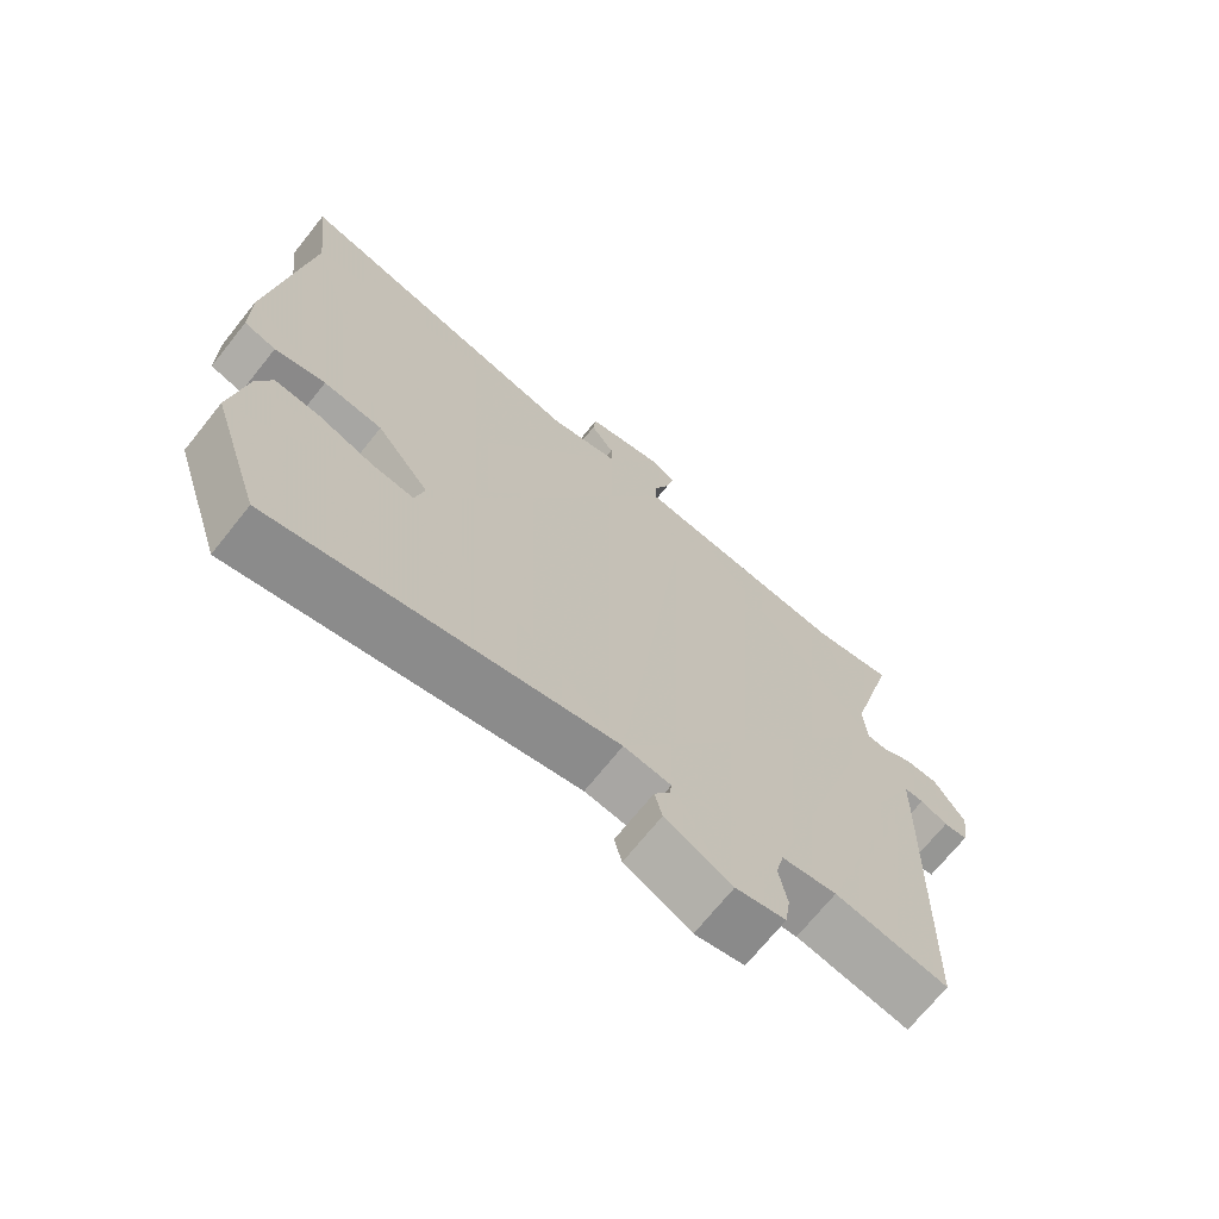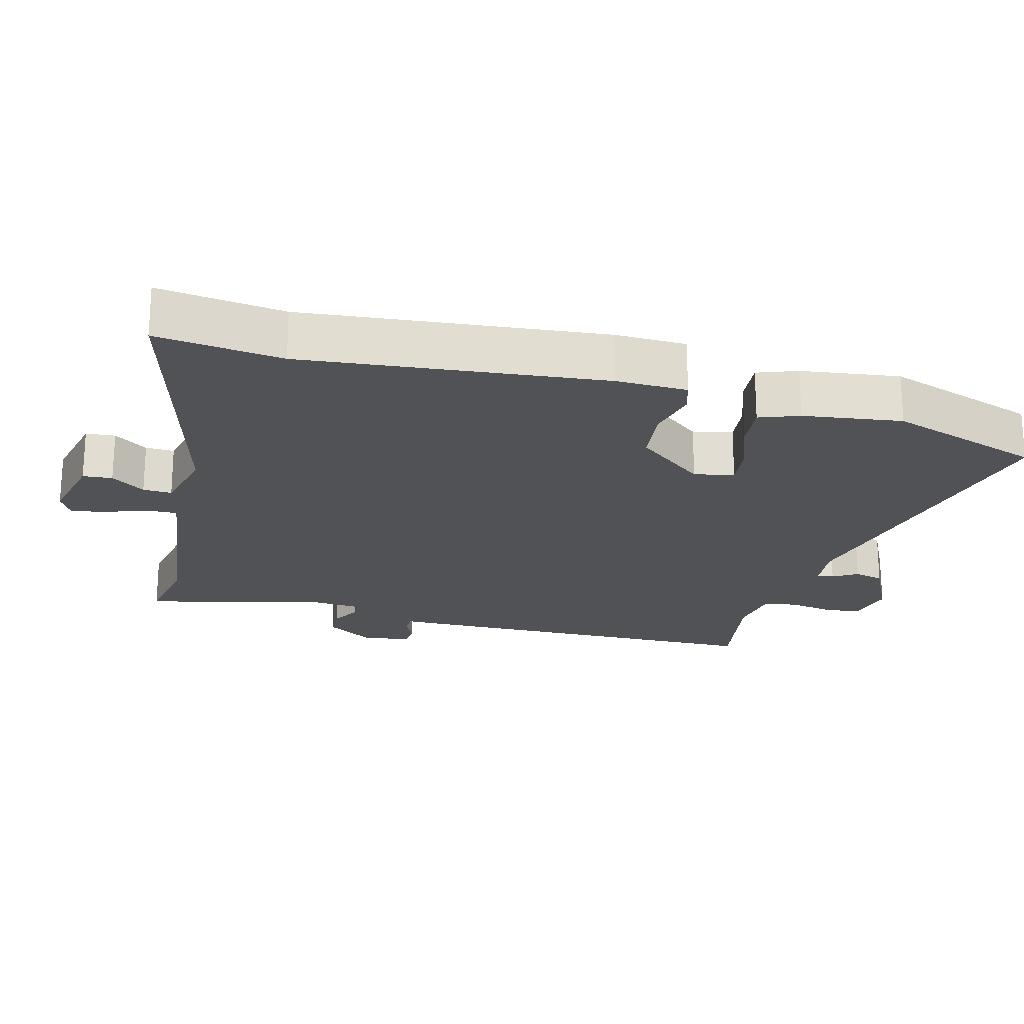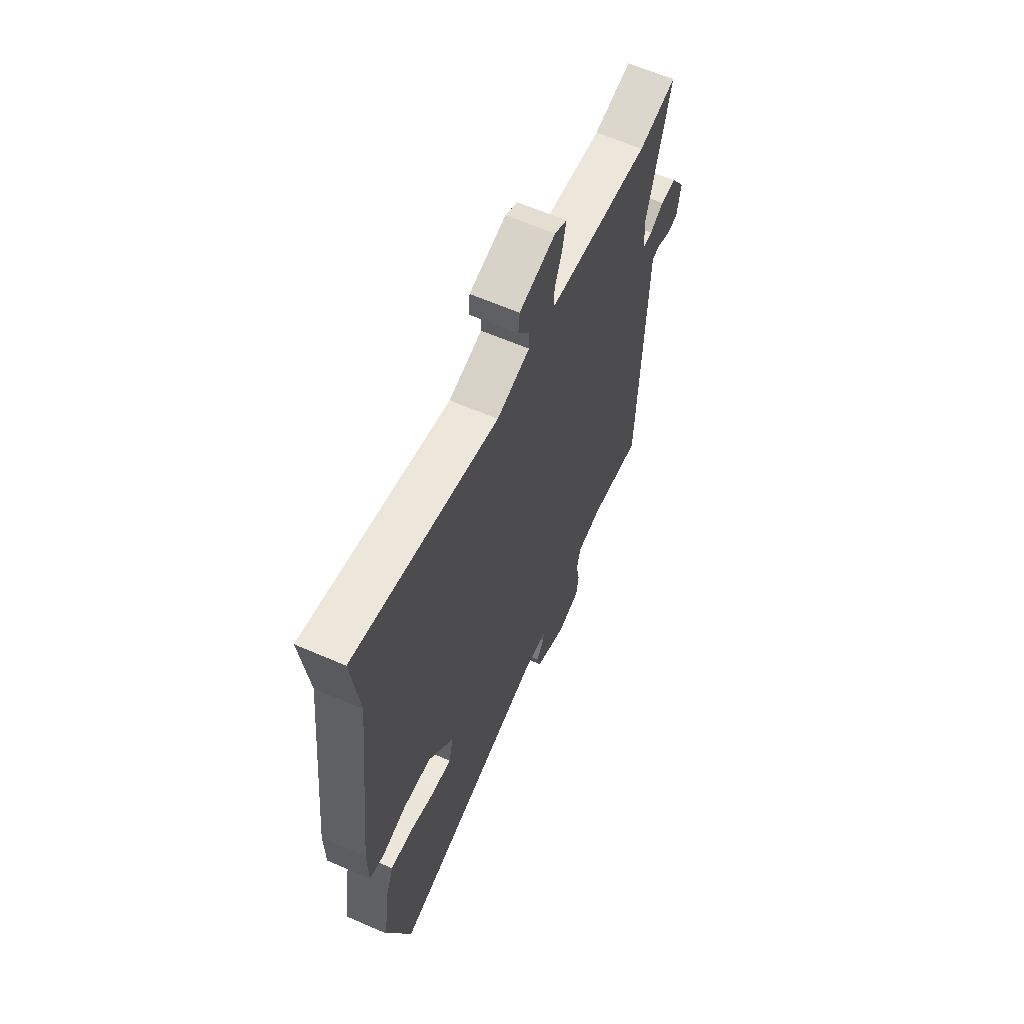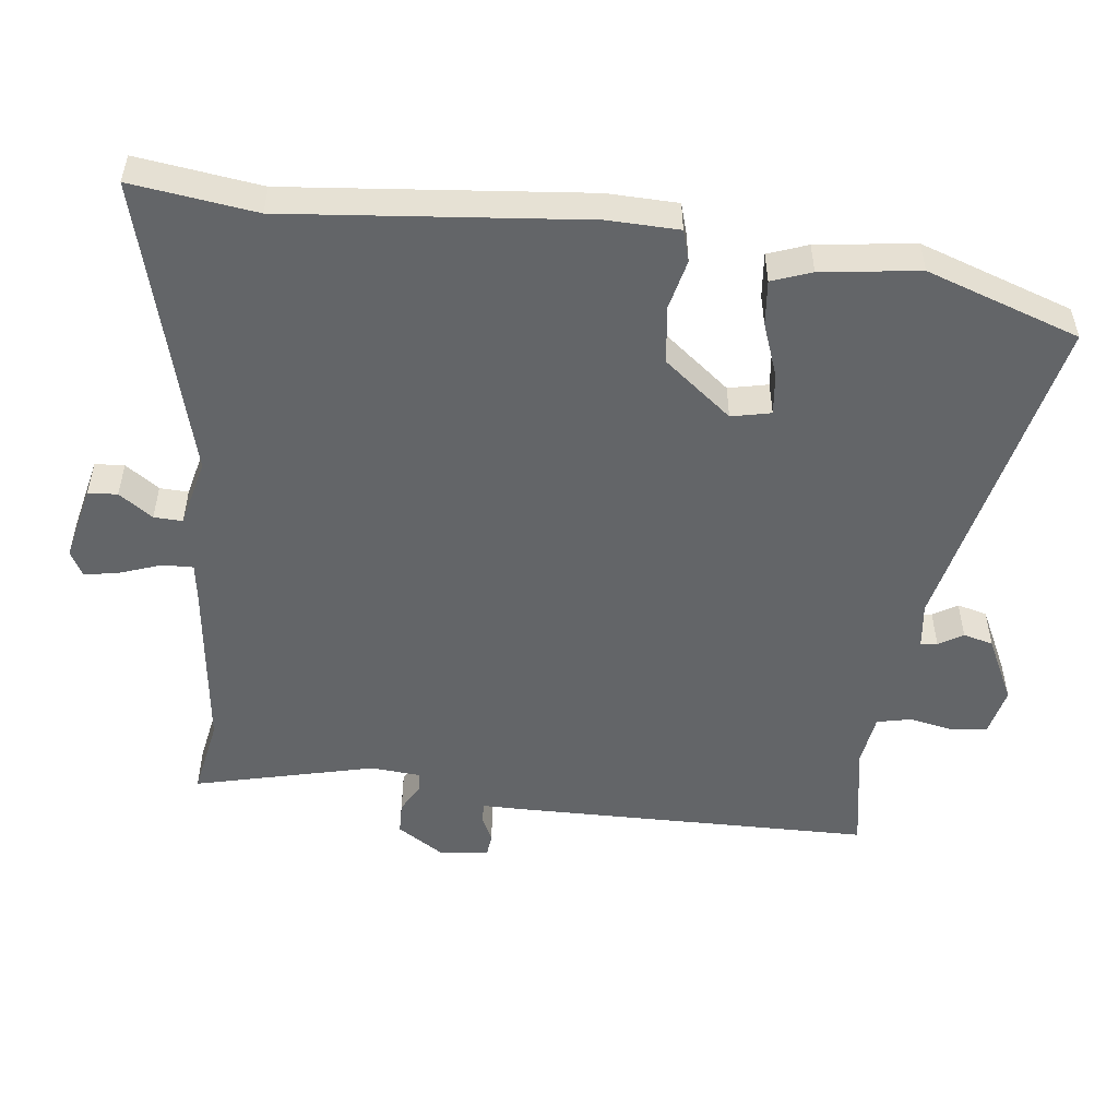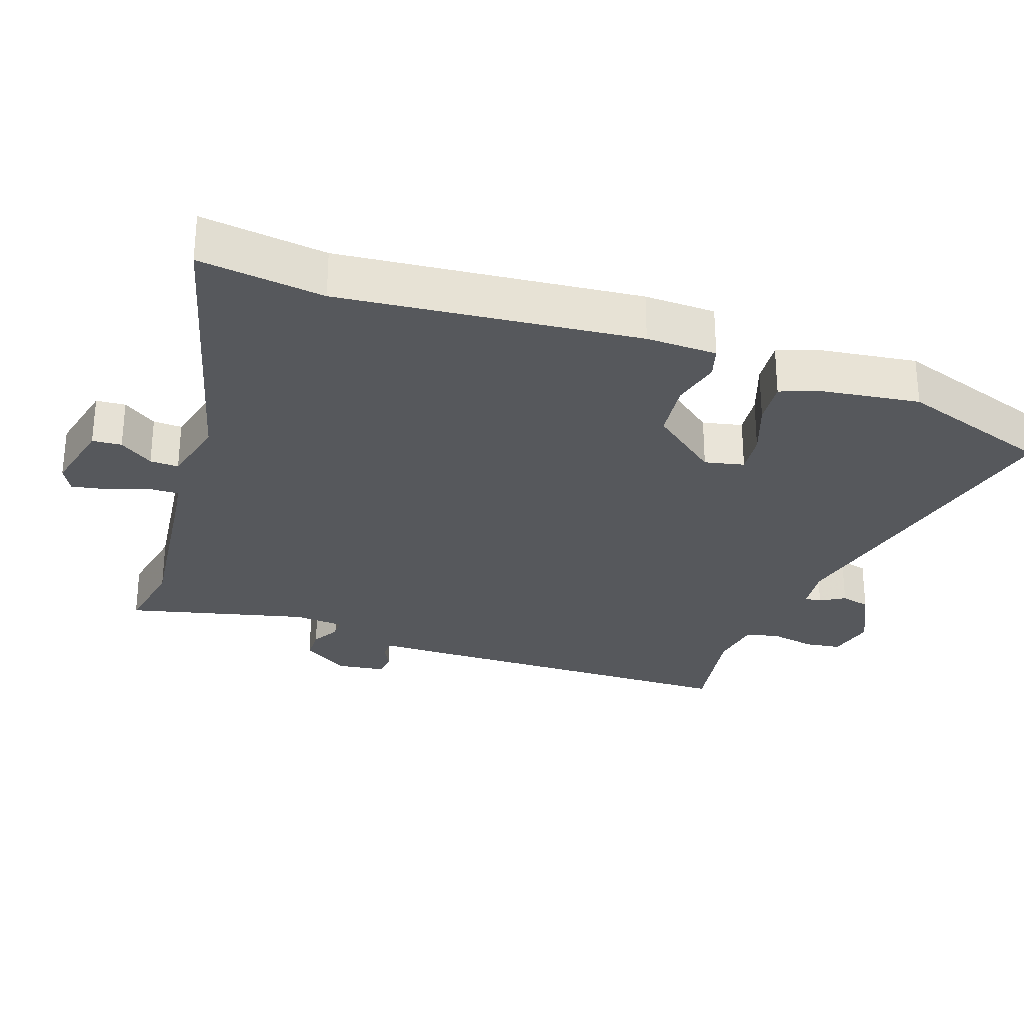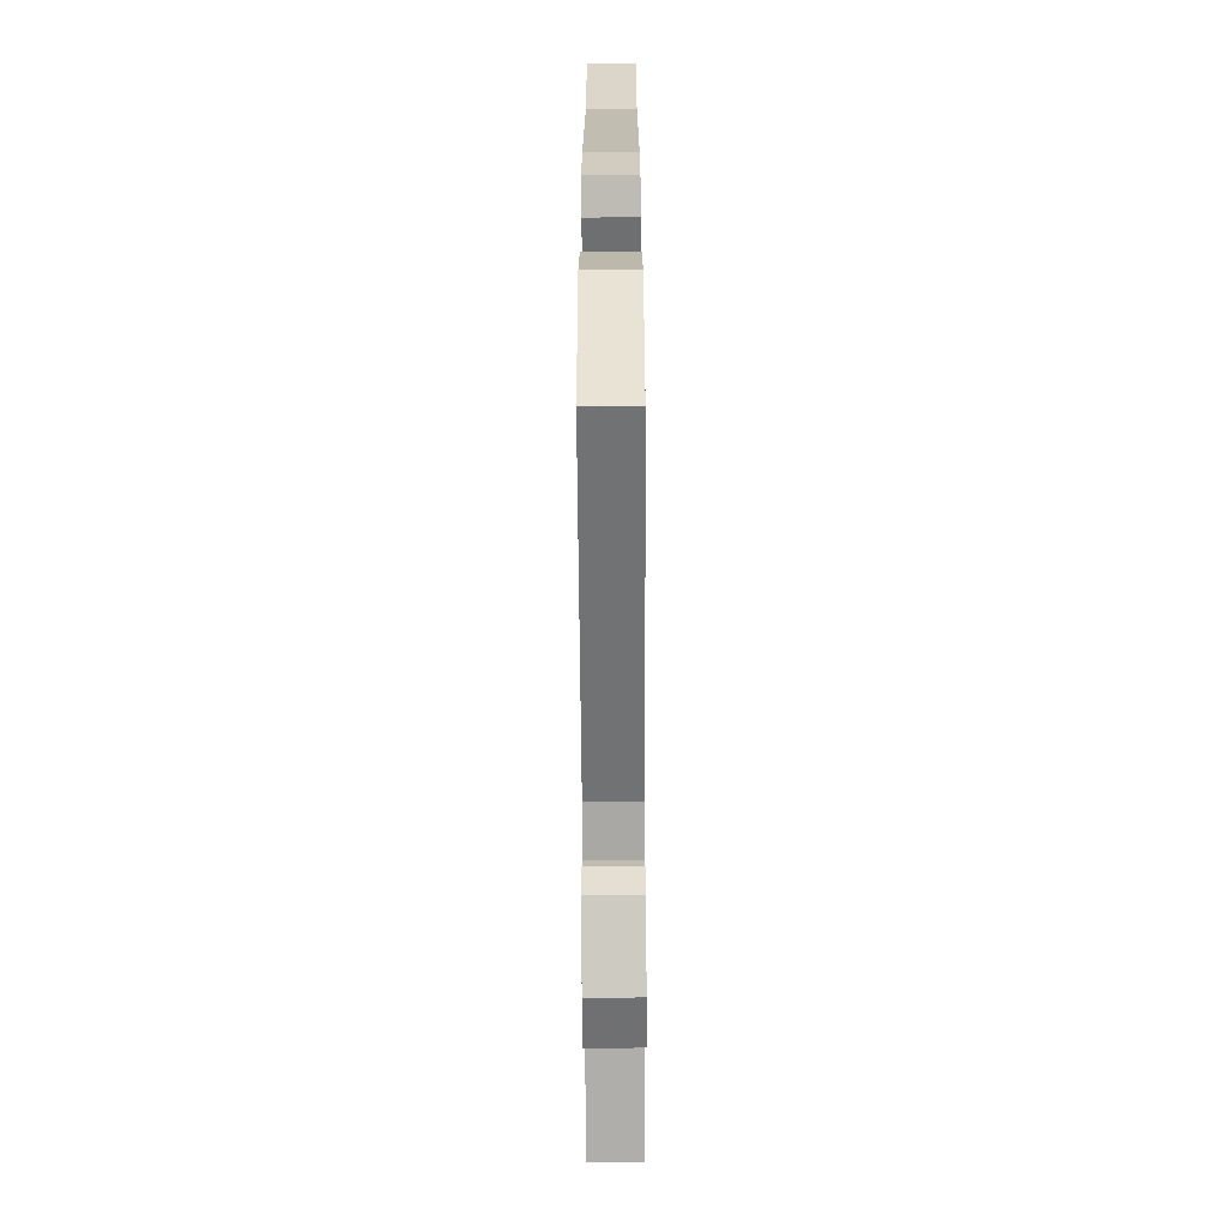
<metadata>
{"format":"obj","ext":"obj","renderer":"f3d","projection":"perspective","resolution":1024,"background":"white","views":[{"elev":-70.5,"azim":141.3,"up":"+Z"},{"elev":-21.2,"azim":74.3,"up":"+Y"},{"elev":63.1,"azim":113.7,"up":"+Z"},{"elev":-51.4,"azim":82.2,"up":"+Y"},{"elev":-28.2,"azim":69.8,"up":"+Y"},{"elev":-66.6,"azim":90.3,"up":"+Z"}]}
</metadata>
<code>
v 0.528 0.07 -0.414
v 0.453 0.07 -0.645
v -0.046 0.07 -0.546
v -0.115 0.07 -0.556
v -0.112 0.07 -0.581
v -0.089 0.07 -0.617
v -0.1 0.07 -0.662
v -0.198 0.07 -0.712
v -0.271 0.07 -0.697
v -0.279 0.07 -0.643
v -0.267 0.07 -0.576
v -0.279 0.07 -0.525
v -0.359 0.07 -0.515
v -0.524 0.07 -0.547
v -0.54 0.07 -0.012
v -0.541 0.07 0.055
v -0.57 0.07 0.055
v -0.61 0.07 0.035
v -0.645 0.07 0.038
v -0.656 0.07 0.111
v -0.611 0.07 0.183
v -0.562 0.07 0.185
v -0.518 0.07 0.162
v -0.488 0.07 0.164
v -0.483 0.07 0.239
v -0.554 0.07 0.509
v -0.436 0.07 0.489
v -0.171 0.07 0.525
v -0.115 0.07 0.534
v -0.117 0.07 0.58
v -0.14 0.07 0.641
v -0.151 0.07 0.694
v -0.113 0.07 0.715
v 0.001 0.07 0.691
v 0.005 0.07 0.647
v -0.03 0.07 0.596
v -0.031 0.07 0.553
v 0.072 0.07 0.53
v 0.518 0.07 0.656
v 0.496 0.07 0.469
v 0.547 0.07 0.024
v 0.546 0.07 -0.082
v 0.499 0.07 -0.097
v 0.424 0.07 -0.081
v 0.337 0.07 -0.093
v 0.258 0.07 -0.196
v 0.272 0.07 -0.255
v 0.334 0.07 -0.247
v 0.415 0.07 -0.216
v 0.483 0.07 -0.208
v 0.506 0.07 -0.267
v 0.528 0 -0.414
v 0.453 0 -0.645
v -0.046 0 -0.546
v -0.115 0 -0.556
v -0.112 0 -0.581
v -0.089 0 -0.617
v -0.1 0 -0.662
v -0.198 0 -0.712
v -0.271 0 -0.697
v -0.279 0 -0.643
v -0.267 0 -0.576
v -0.279 0 -0.525
v -0.359 0 -0.515
v -0.524 0 -0.547
v -0.54 0 -0.012
v -0.541 0 0.055
v -0.57 0 0.055
v -0.61 0 0.035
v -0.645 0 0.038
v -0.656 0 0.111
v -0.611 0 0.183
v -0.562 0 0.185
v -0.518 0 0.162
v -0.488 0 0.164
v -0.483 0 0.239
v -0.554 0 0.509
v -0.436 0 0.489
v -0.171 0 0.525
v -0.115 0 0.534
v -0.117 0 0.58
v -0.14 0 0.641
v -0.151 0 0.694
v -0.113 0 0.715
v 0.001 0 0.691
v 0.005 0 0.647
v -0.03 0 0.596
v -0.031 0 0.553
v 0.072 0 0.53
v 0.518 0 0.656
v 0.496 0 0.469
v 0.547 0 0.024
v 0.546 0 -0.082
v 0.499 0 -0.097
v 0.424 0 -0.081
v 0.337 0 -0.093
v 0.258 0 -0.196
v 0.272 0 -0.255
v 0.334 0 -0.247
v 0.415 0 -0.216
v 0.483 0 -0.208
v 0.506 0 -0.267
f 48 49 50 51
f 47 48 51 1
f 41 42 43 44
f 40 41 44 45
f 38 39 40 45
f 37 38 45 46
f 33 34 35 36
f 33 36 37
f 30 31 32 33
f 29 30 33 37
f 25 26 27
f 24 25 27 28
f 20 21 22 23
f 20 23 24
f 17 18 19 20
f 16 17 20 24
f 13 14 15 16
f 12 13 16 24
f 8 9 10 11
f 8 11 12
f 5 6 7 8
f 4 5 8 12
f 3 4 12 24
f 47 1 2 3
f 29 37 46 47
f 28 29 47
f 3 24 28 47
f 102 101 100 99
f 52 102 99 98
f 95 94 93 92
f 96 95 92 91
f 96 91 90 89
f 97 96 89 88
f 87 86 85 84
f 88 87 84
f 84 83 82 81
f 88 84 81 80
f 78 77 76
f 79 78 76 75
f 74 73 72 71
f 75 74 71
f 71 70 69 68
f 75 71 68 67
f 67 66 65 64
f 75 67 64 63
f 62 61 60 59
f 63 62 59
f 59 58 57 56
f 63 59 56 55
f 75 63 55 54
f 54 53 52 98
f 98 97 88 80
f 98 80 79
f 98 79 75 54
f 1 52 53 2
f 2 53 54 3
f 3 54 55 4
f 4 55 56 5
f 5 56 57 6
f 6 57 58 7
f 7 58 59 8
f 8 59 60 9
f 9 60 61 10
f 10 61 62 11
f 11 62 63 12
f 12 63 64 13
f 13 64 65 14
f 14 65 66 15
f 15 66 67 16
f 16 67 68 17
f 17 68 69 18
f 18 69 70 19
f 19 70 71 20
f 20 71 72 21
f 21 72 73 22
f 22 73 74 23
f 23 74 75 24
f 24 75 76 25
f 25 76 77 26
f 26 77 78 27
f 27 78 79 28
f 28 79 80 29
f 29 80 81 30
f 30 81 82 31
f 31 82 83 32
f 32 83 84 33
f 33 84 85 34
f 34 85 86 35
f 35 86 87 36
f 36 87 88 37
f 37 88 89 38
f 38 89 90 39
f 39 90 91 40
f 40 91 92 41
f 41 92 93 42
f 42 93 94 43
f 43 94 95 44
f 44 95 96 45
f 45 96 97 46
f 46 97 98 47
f 47 98 99 48
f 48 99 100 49
f 49 100 101 50
f 50 101 102 51
f 51 102 52 1

</code>
